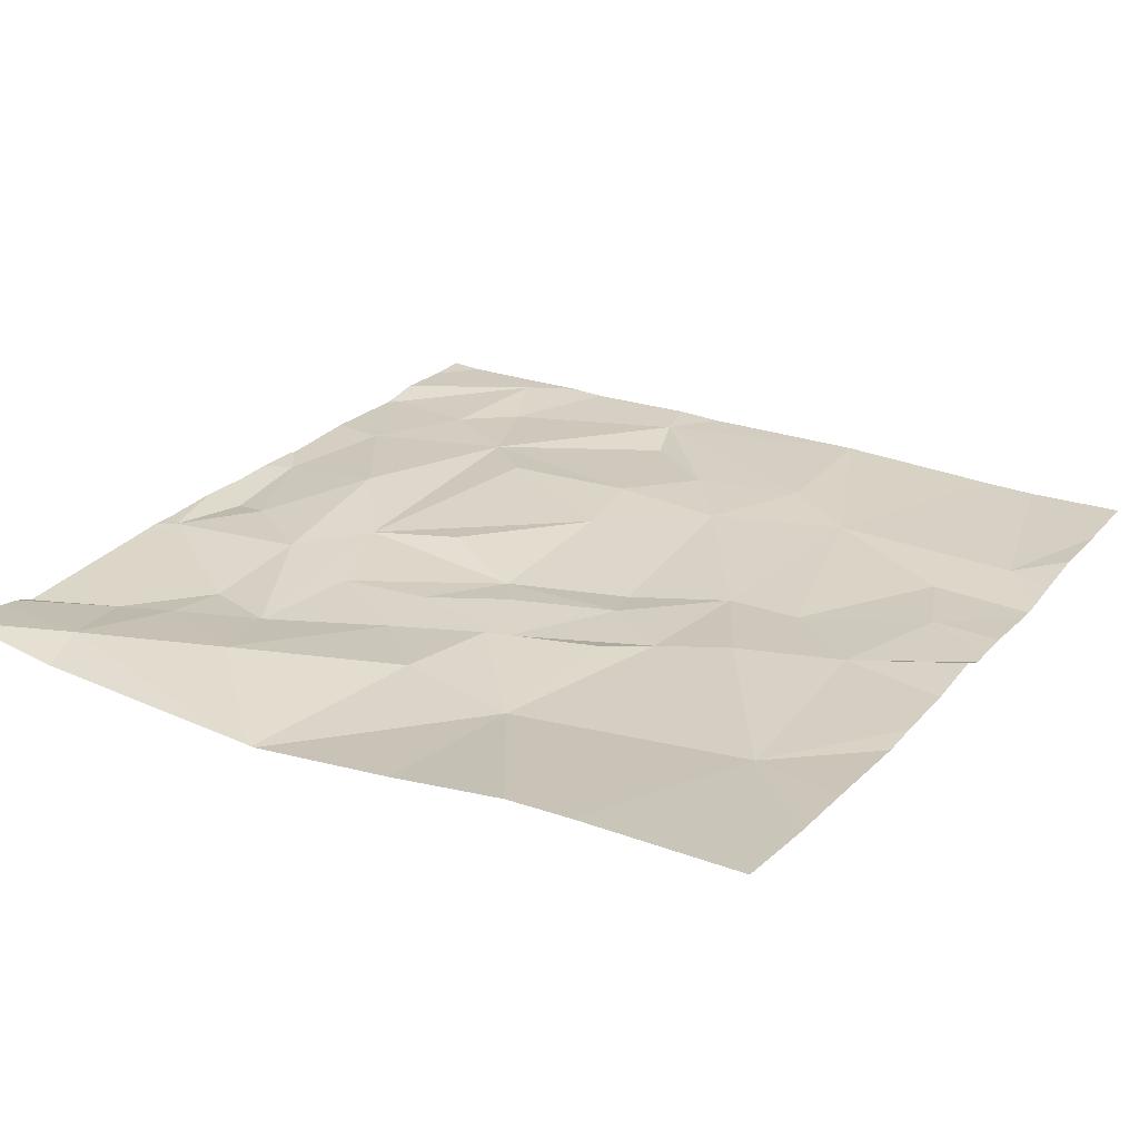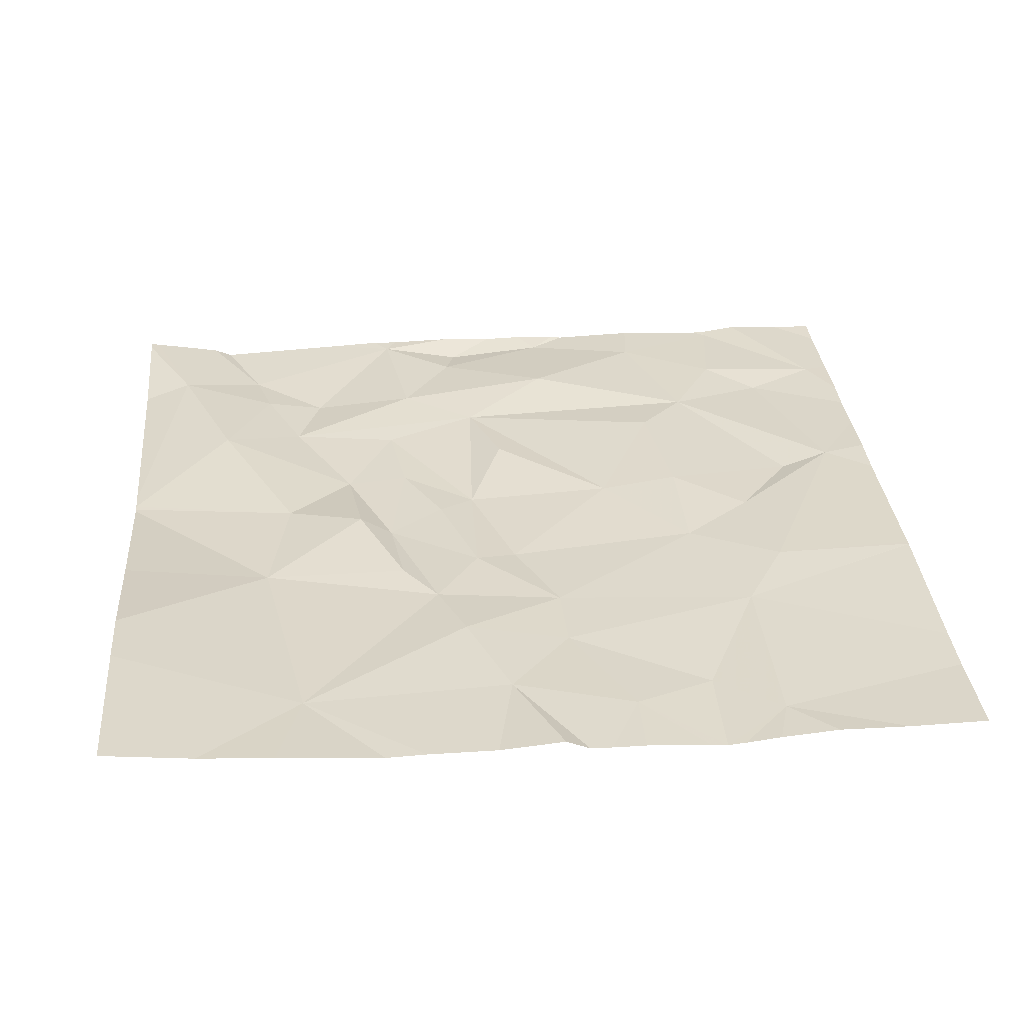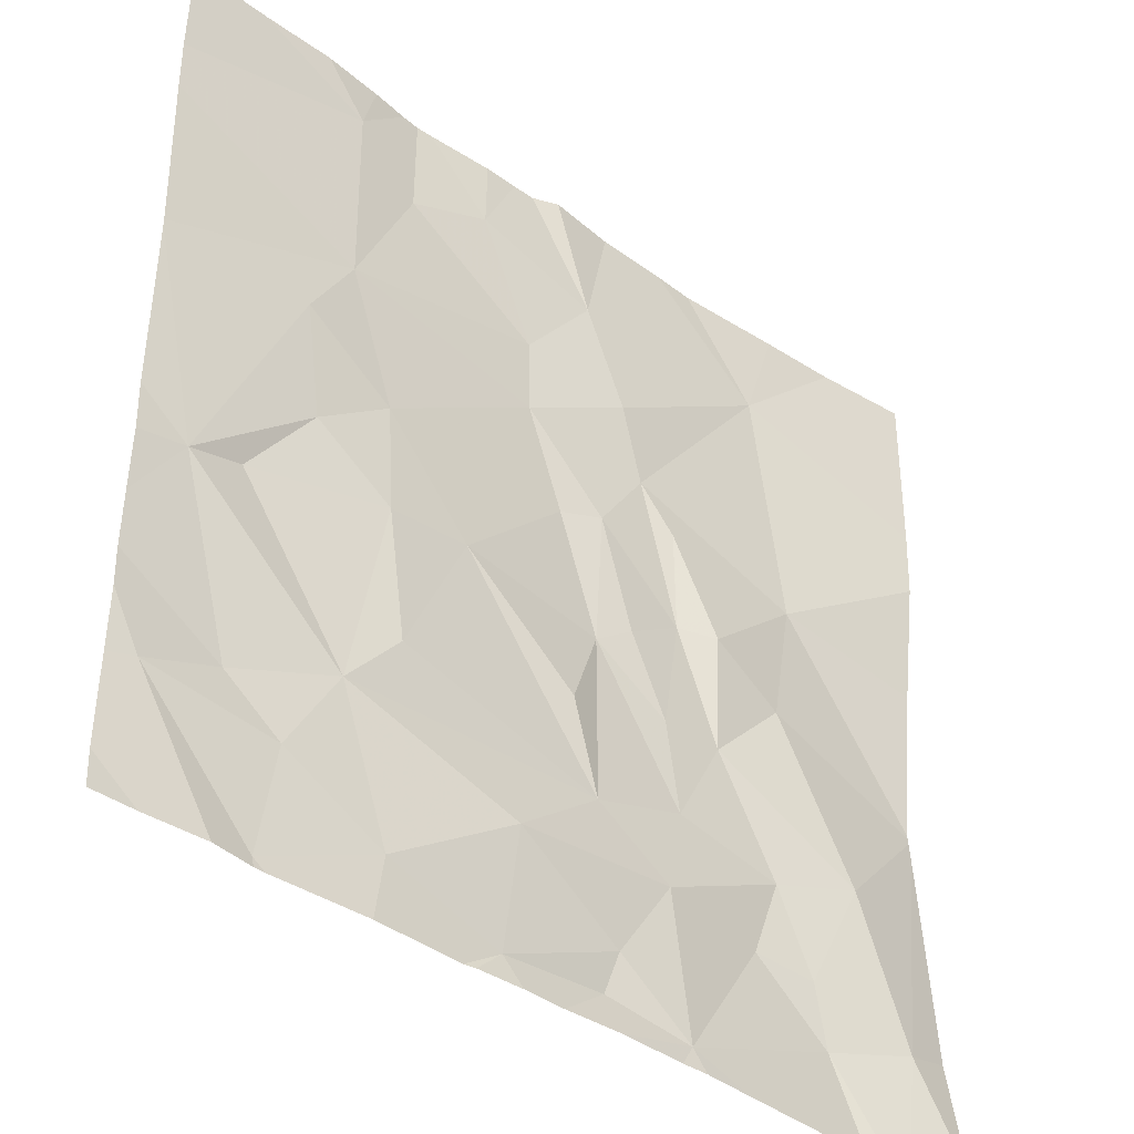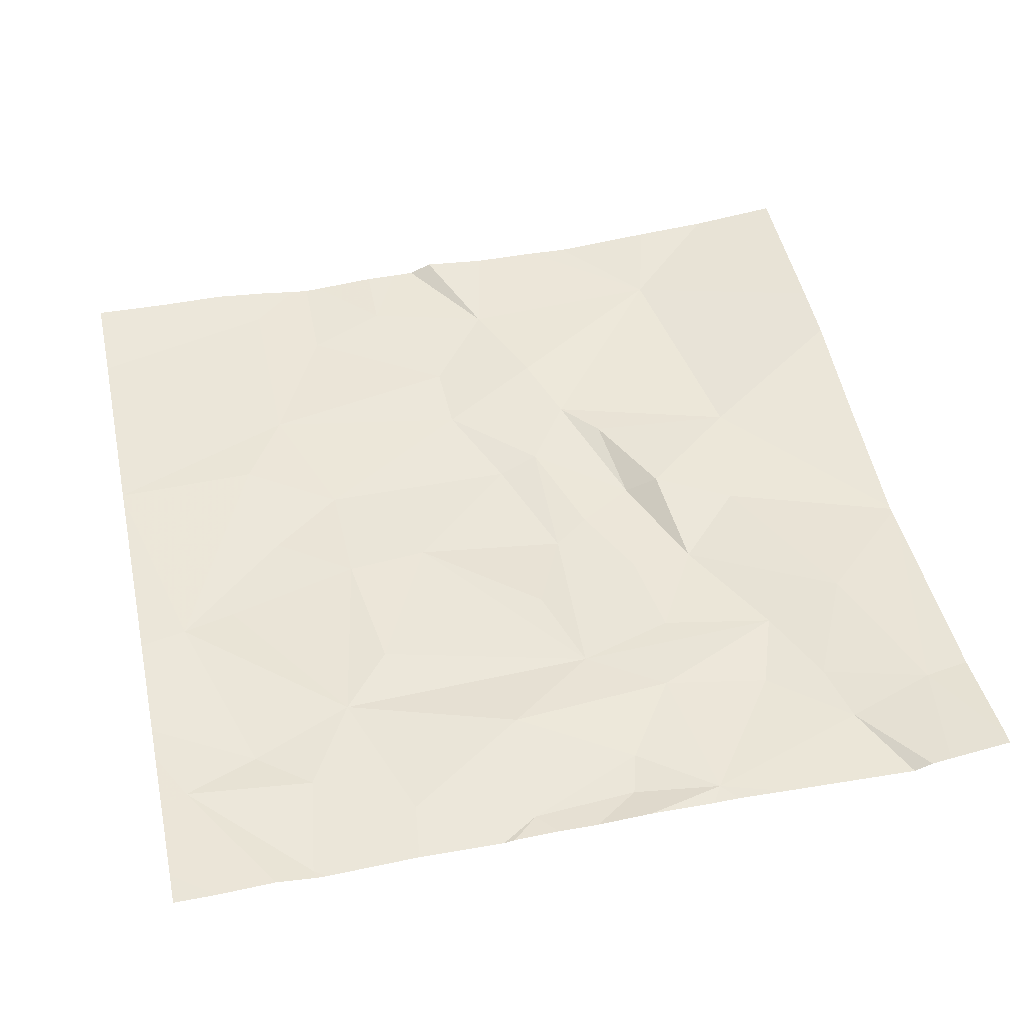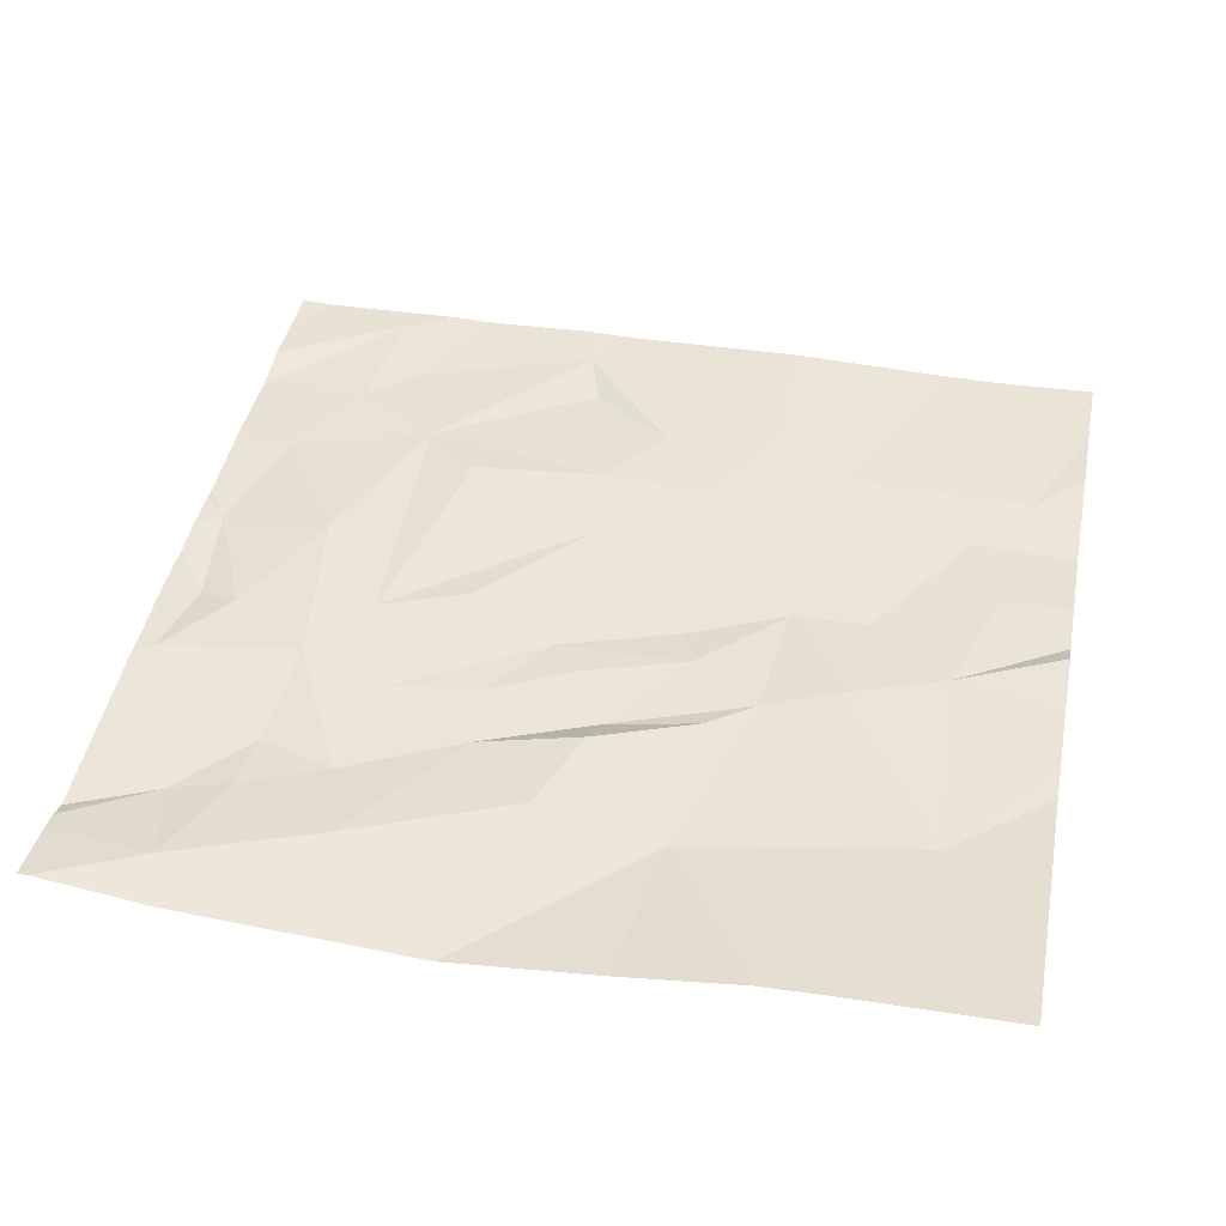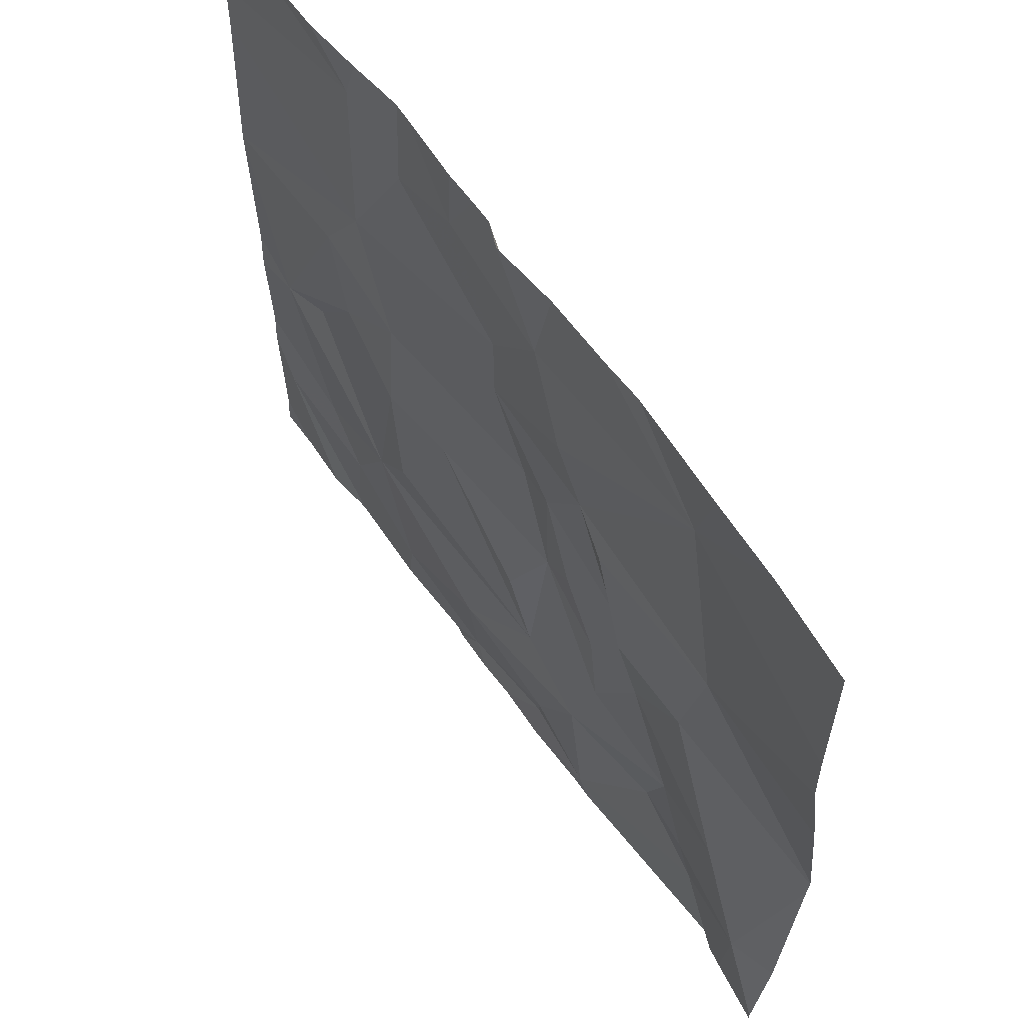
<metadata>
{"format":"obj","ext":"obj","renderer":"f3d","projection":"perspective","resolution":1024,"background":"white","views":[{"elev":25.7,"azim":121.5,"up":"+Z"},{"elev":31.7,"azim":175.0,"up":"+Z"},{"elev":-39.8,"azim":-41.8,"up":"+Y"},{"elev":48.3,"azim":-12.2,"up":"+Z"},{"elev":42.7,"azim":101.0,"up":"+Z"},{"elev":62.6,"azim":54.1,"up":"+Y"}]}
</metadata>
<code>
v -49.19 230.6 483.2
v -49.62 230.6 483.1
v -46.87 228.4 483.1
v -46.87 229.1 483.2
v -48.25 230.6 483.2
v -50.56 227.4 483.2
v -50.07 226.9 483.2
v -49.06 226.9 483.2
v -49.57 227.1 483.2
v -48.94 230.6 483.2
v -49.04 230.6 483.2
v -48.21 226.9 483.2
v -48.59 227 483.2
v -48.54 227.1 483.2
v -49.47 230.6 483.1
v -49.54 230.6 483.1
v -47.48 227.2 483.2
v -47.27 230.6 483.2
v -50.23 226.8 483.2
v -47.09 227.3 483.2
v -50.06 226.8 483.2
v -50 227.3 483.2
v -49.03 227.4 483.2
v -48.3 227.5 483.2
v -46.87 228.4 483.1
v -46.87 227.3 483.2
v -50.24 227.5 483.2
v -49.78 227.7 483.2
v -50.47 228.3 483.2
v -49.56 227.9 483.2
v -48.63 227.7 483.2
v -48.76 228.1 483.2
v -47.82 227.5 483.1
v -47.55 227.4 483.2
v -47.7 227.8 483.2
v -47.33 227.9 483.2
v -48.97 226.8 483.2
v -46.87 228.4 483.1
v -50.23 228.4 483.2
v -49.63 228.5 483.2
v -49.96 228.7 483.2
v -49.26 228.5 483.2
v -48.25 228.3 483.2
v -48.59 228.5 483.1
v -48.2 227.9 483.2
v -47.97 228.3 483.1
v -47.66 228.6 483.2
v -49.17 226.8 483.2
v -48.42 228.6 483.2
v -48.01 228.8 483.2
v -48.16 228.8 483.1
v -46.87 228.3 483.1
v -50.04 229.2 483.2
v -49.64 229 483.2
v -48.76 229 483.1
v -48.57 229.1 483.2
v -48.21 229.2 483.2
v -47.55 229.2 483.2
v -49.84 229.6 483.2
v -48.94 229.8 483.2
v -48.94 229.5 483.2
v -48.36 229.4 483.2
v -48.48 229.7 483.2
v -47.72 230.2 483.2
v -49.6 226.8 483.2
v -46.87 226.9 483.2
v -49.55 230.2 483.1
v -48.65 230.2 483.2
v -48.55 230.6 483.2
v -49.84 230.4 483.2
v -49.19 230.3 483.2
v -50.68 227 483.2
v -50.34 230.6 483.2
v -50.68 227.3 483.2
v -50.68 227.6 483.2
v -50.68 227.7 483.2
v -50.68 228 483.2
v -50.68 228.2 483.2
v -50.68 228.5 483.2
v -50.68 229.2 483.2
v -50.68 229.2 483.2
v -50.68 229.2 483.2
v -50.68 230 483.2
v -50.68 230.2 483.2
v -50.68 230.6 483.2
v -46.87 229.6 483.2
v -46.87 229.9 483.3
v -50.01 226.8 483.2
v -49.22 226.8 483.2
v -48.26 226.8 483.2
v -48.55 226.8 483.2
v -48.79 226.8 483.2
v -48.15 226.8 483.2
v -47.93 226.8 483.2
v -47.31 226.8 483.2
v -47.23 226.8 483.2
v -47.14 226.8 483.2
v -46.87 226.8 483.2
v -46.91 226.8 483.2
v -50.49 226.8 483.2
v -50.68 226.8 483.2
v -48.84 230.6 483.2
v -50.03 230.6 483.2
v -49.77 230.6 483.2
v -48.07 230.6 483.2
v -47.61 230.6 483.2
v -46.93 230.6 483.3
v -50.62 230.6 483.2
v -50.68 230.6 483.2
v -50.68 230.6 483.2
v -46.87 230.6 483.3
f 90 12 91
f 7 6 19
f 105 64 106
f 22 7 9
f 65 7 88
f 8 9 65
f 104 70 2
f 103 70 104
f 91 13 92
f 13 8 37
f 13 12 14
f 13 14 8
f 102 68 69
f 17 12 94
f 10 68 102
f 22 6 7
f 72 6 74
f 9 8 23
f 12 24 14
f 34 17 20
f 20 17 96
f 75 27 76
f 28 29 27
f 6 22 27
f 76 29 77
f 30 28 31
f 28 23 31
f 9 23 28
f 27 22 28
f 28 22 9
f 31 23 24
f 14 24 23
f 23 8 14
f 33 12 17
f 24 33 35
f 34 35 33
f 45 31 35
f 24 12 33
f 34 33 17
f 31 24 35
f 20 36 34
f 36 35 34
f 36 20 52
f 89 8 65
f 88 7 21
f 39 29 28
f 39 28 40
f 28 30 40
f 42 40 30
f 42 30 31
f 31 32 42
f 44 42 32
f 44 32 31
f 46 43 45
f 35 46 45
f 45 43 44
f 45 44 31
f 35 36 46
f 87 64 86
f 29 39 41
f 41 39 40
f 44 43 49
f 47 50 46
f 46 36 47
f 50 51 46
f 43 46 51
f 51 49 43
f 58 47 25
f 47 36 38
f 53 29 41
f 54 53 41
f 59 53 54
f 54 40 42
f 41 40 54
f 54 42 55
f 56 55 44
f 55 42 44
f 44 49 56
f 51 50 57
f 50 47 58
f 58 57 50
f 51 56 49
f 11 71 68
f 80 53 81
f 81 59 82
f 59 54 61
f 55 61 54
f 61 60 59
f 62 61 56
f 61 55 56
f 62 63 61
f 56 51 62
f 58 62 57
f 57 62 51
f 58 64 62
f 65 9 7
f 86 58 4
f 60 67 59
f 60 61 63
f 68 60 63
f 64 63 62
f 64 58 86
f 59 67 70
f 85 84 108
f 83 70 84
f 71 67 60
f 60 68 71
f 68 64 5
f 68 63 64
f 18 87 107
f 48 8 89
f 16 71 15
f 70 67 16
f 11 68 10
f 4 58 3
f 19 72 100
f 2 70 16
f 74 6 75
f 3 58 25
f 75 6 27
f 25 47 38
f 76 27 29
f 1 71 11
f 77 29 78
f 26 20 66
f 78 29 79
f 37 8 48
f 79 29 80
f 80 29 53
f 38 36 52
f 81 53 59
f 52 20 26
f 82 59 83
f 21 7 19
f 83 59 70
f 84 70 73
f 19 6 72
f 98 20 99
f 15 71 1
f 91 12 13
f 16 67 71
f 92 13 37
f 93 12 90
f 94 12 93
f 18 64 87
f 95 17 94
f 96 17 95
f 69 68 5
f 5 64 105
f 97 20 96
f 98 66 20
f 99 20 97
f 73 70 103
f 100 72 101
f 106 64 18
f 107 87 111
f 108 84 73
f 109 85 108
f 110 85 109

</code>
